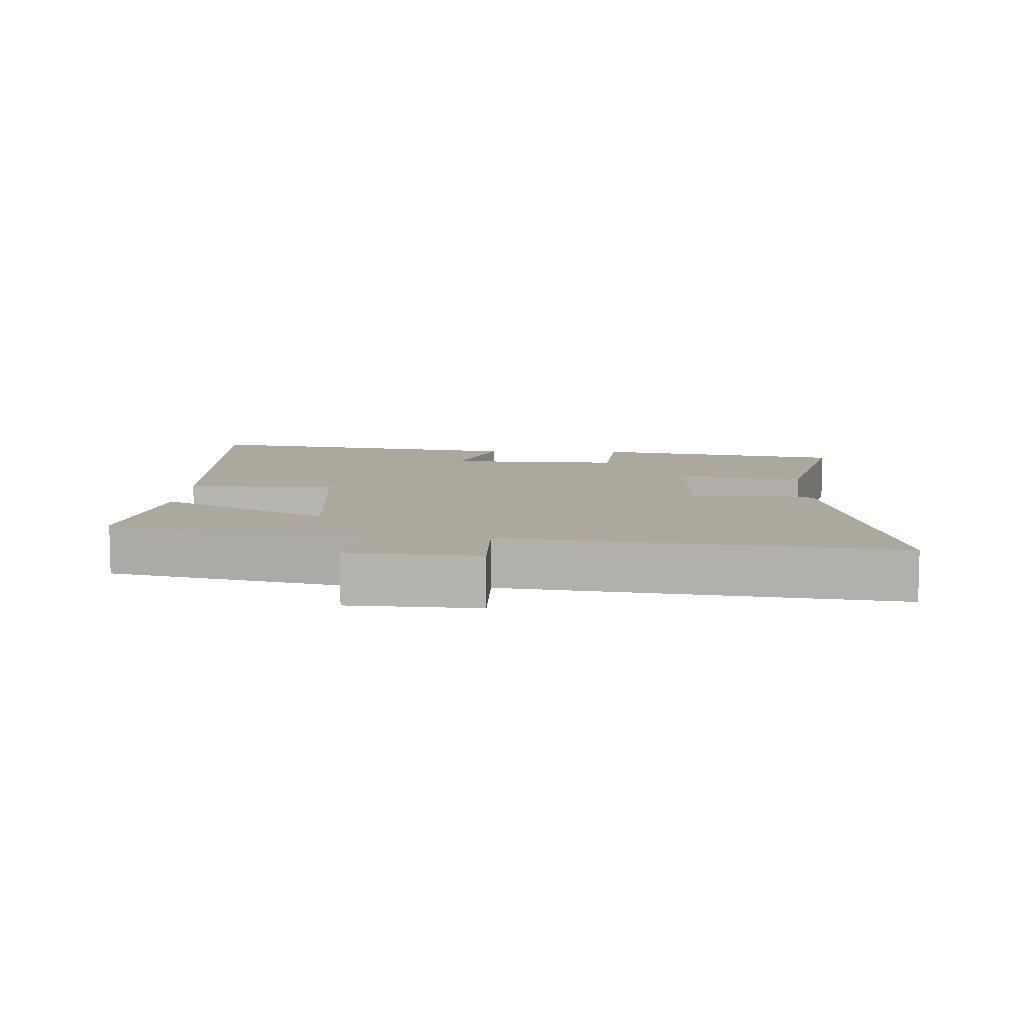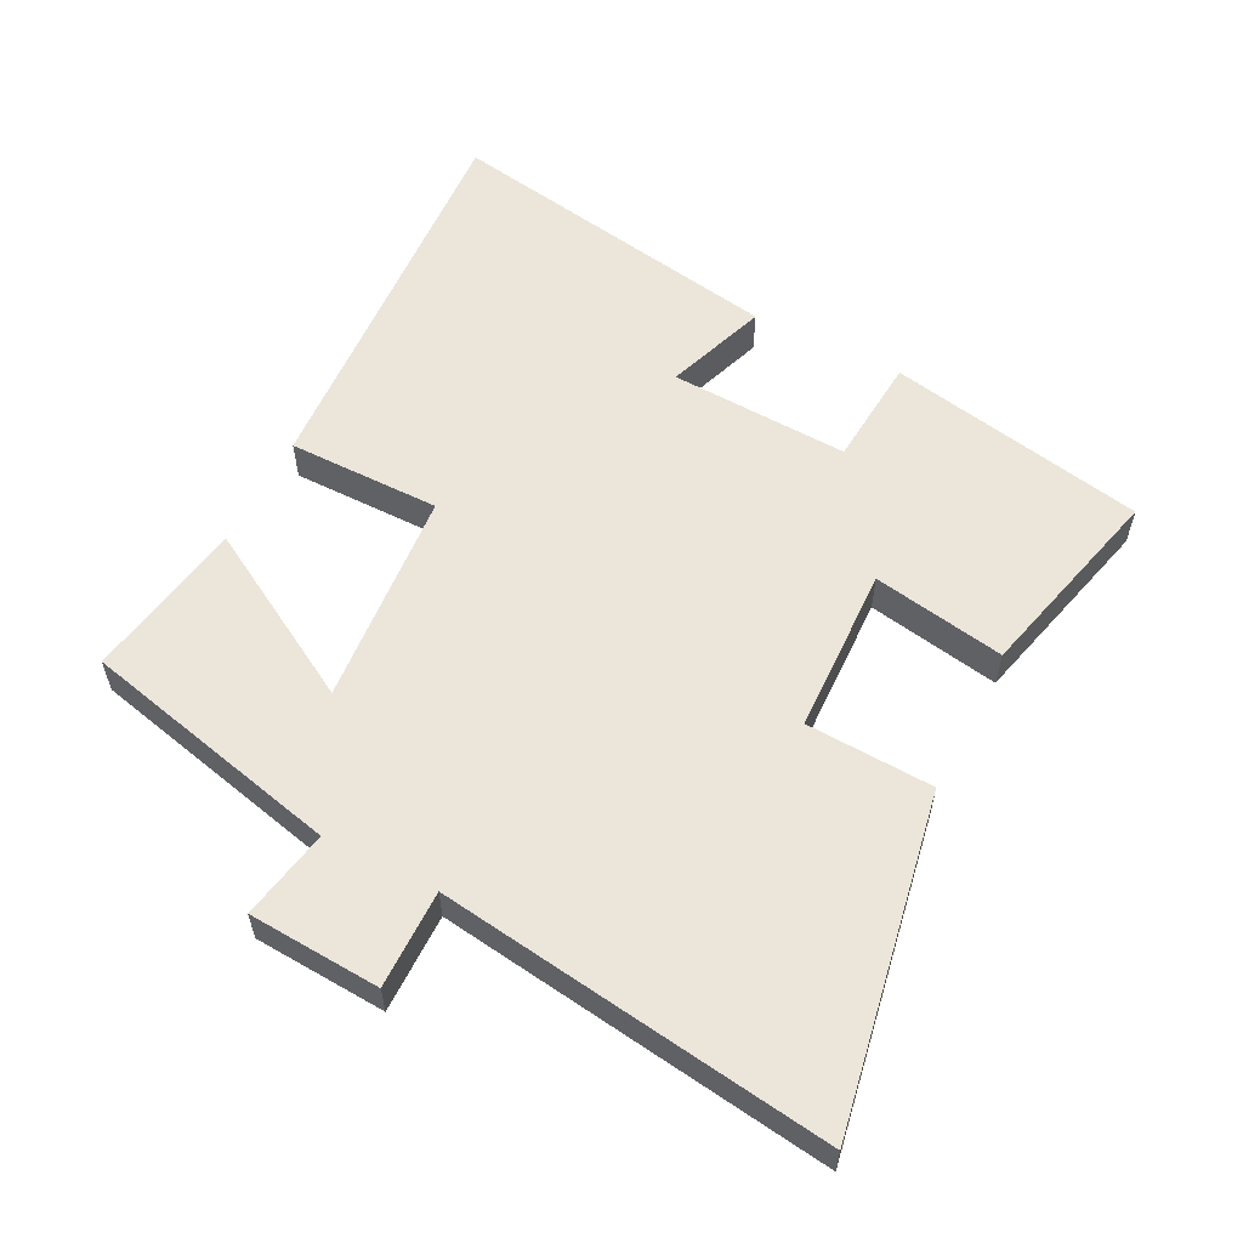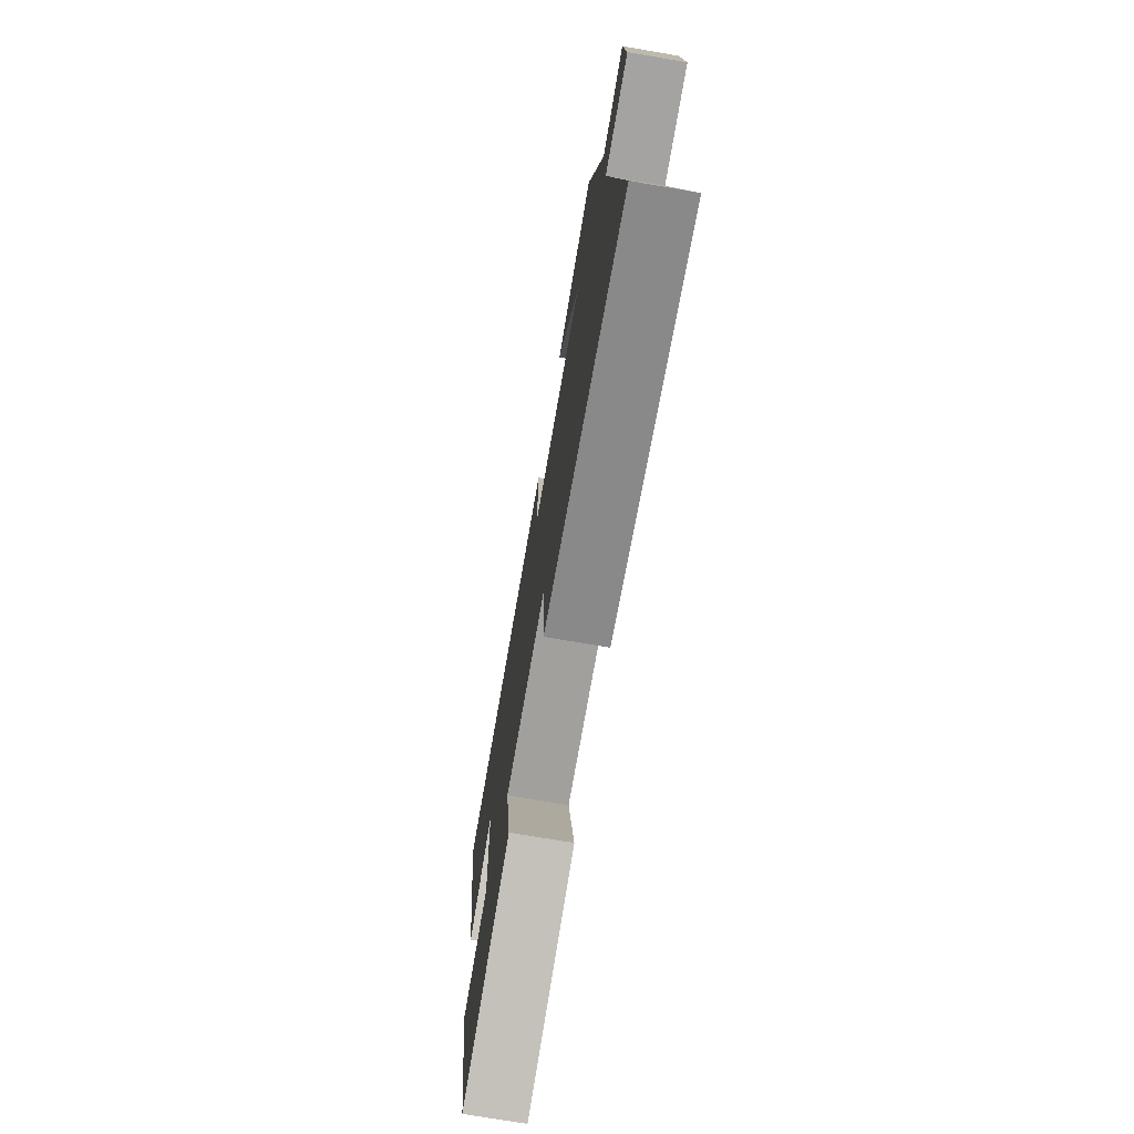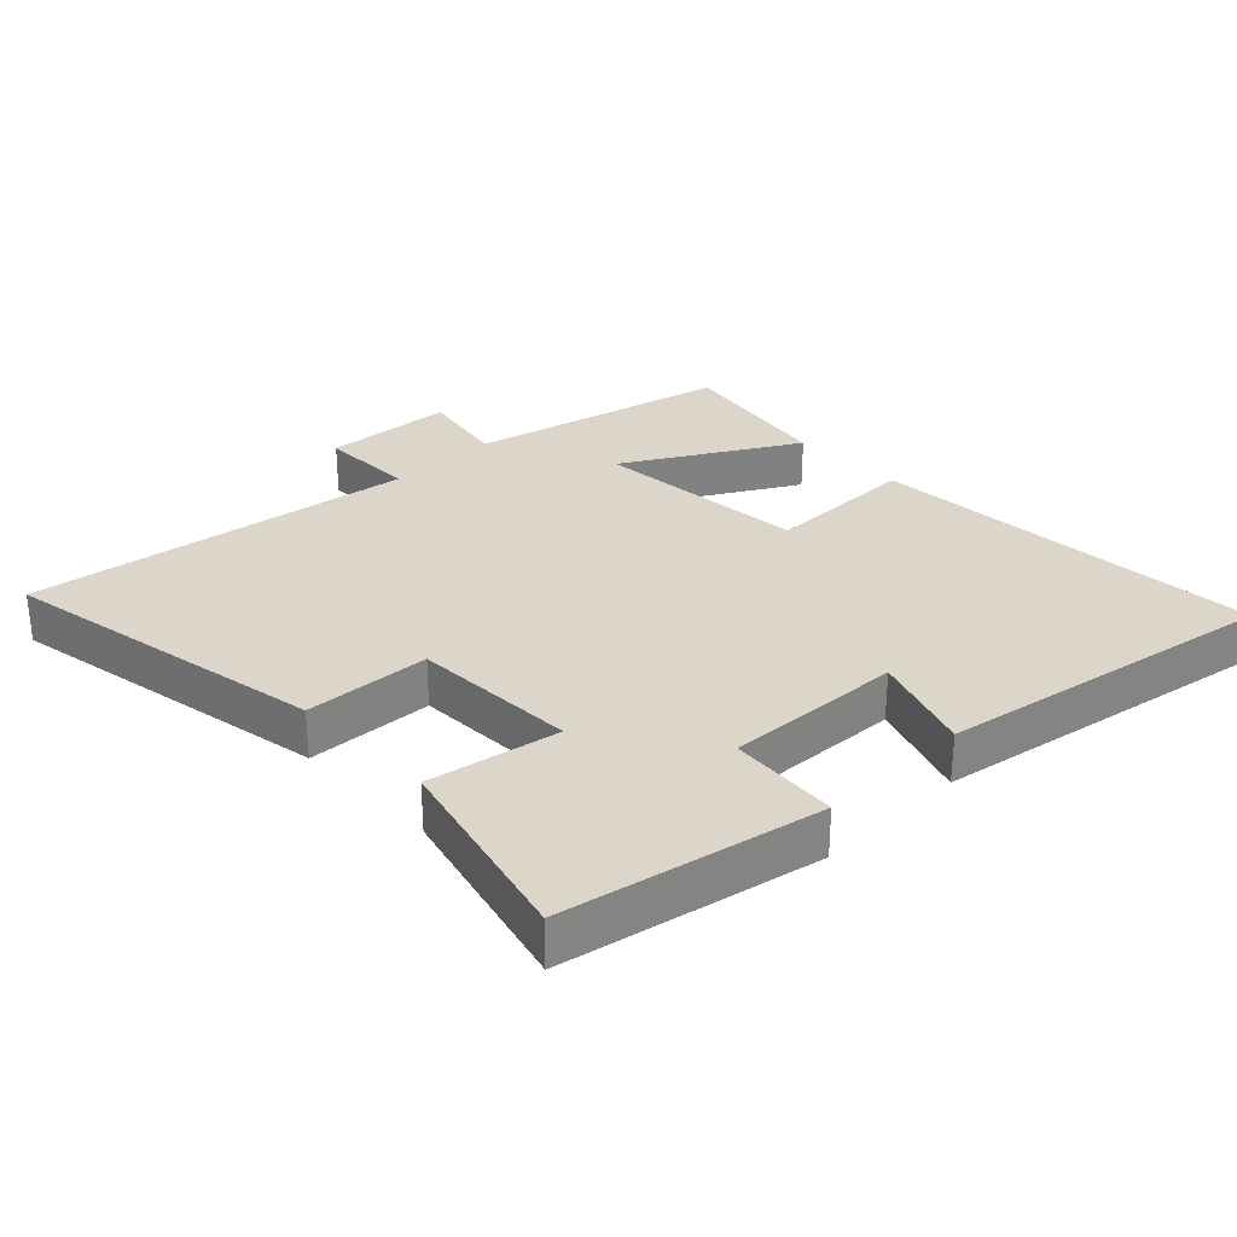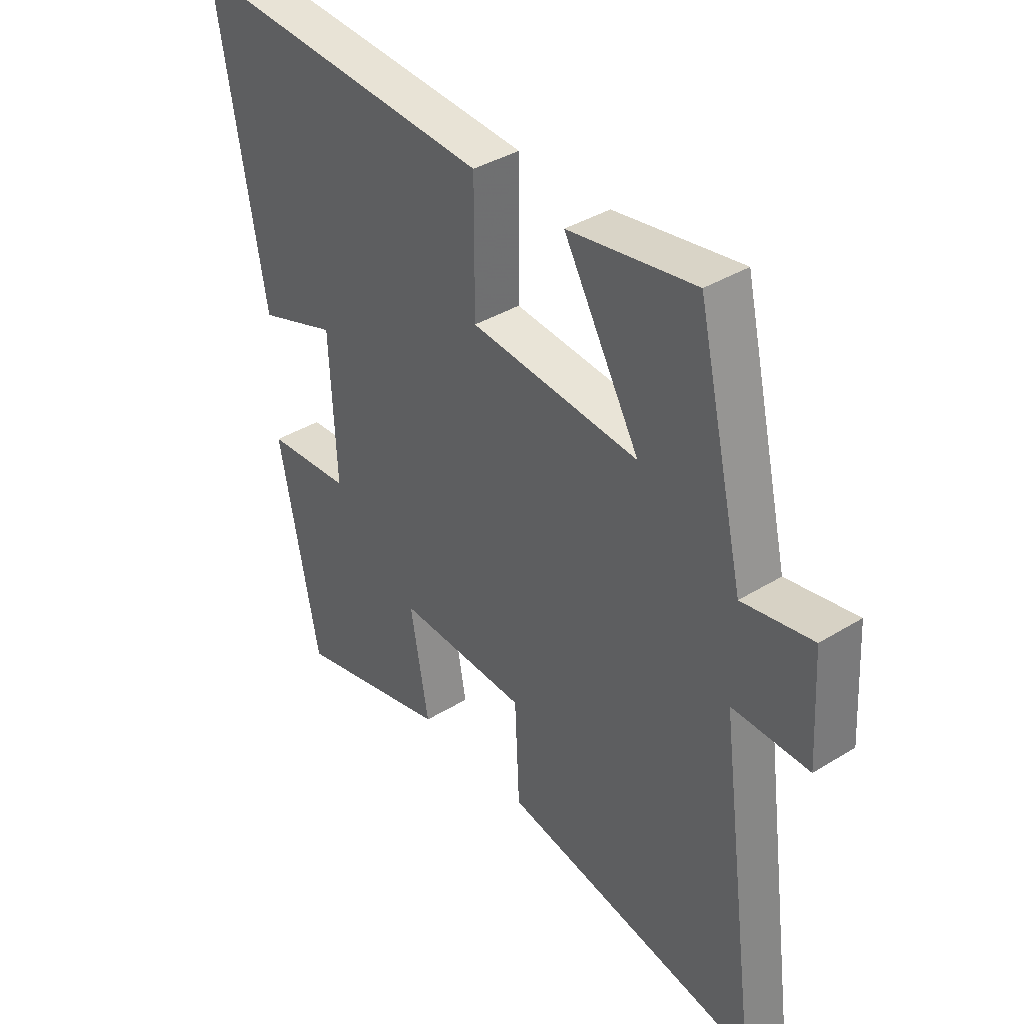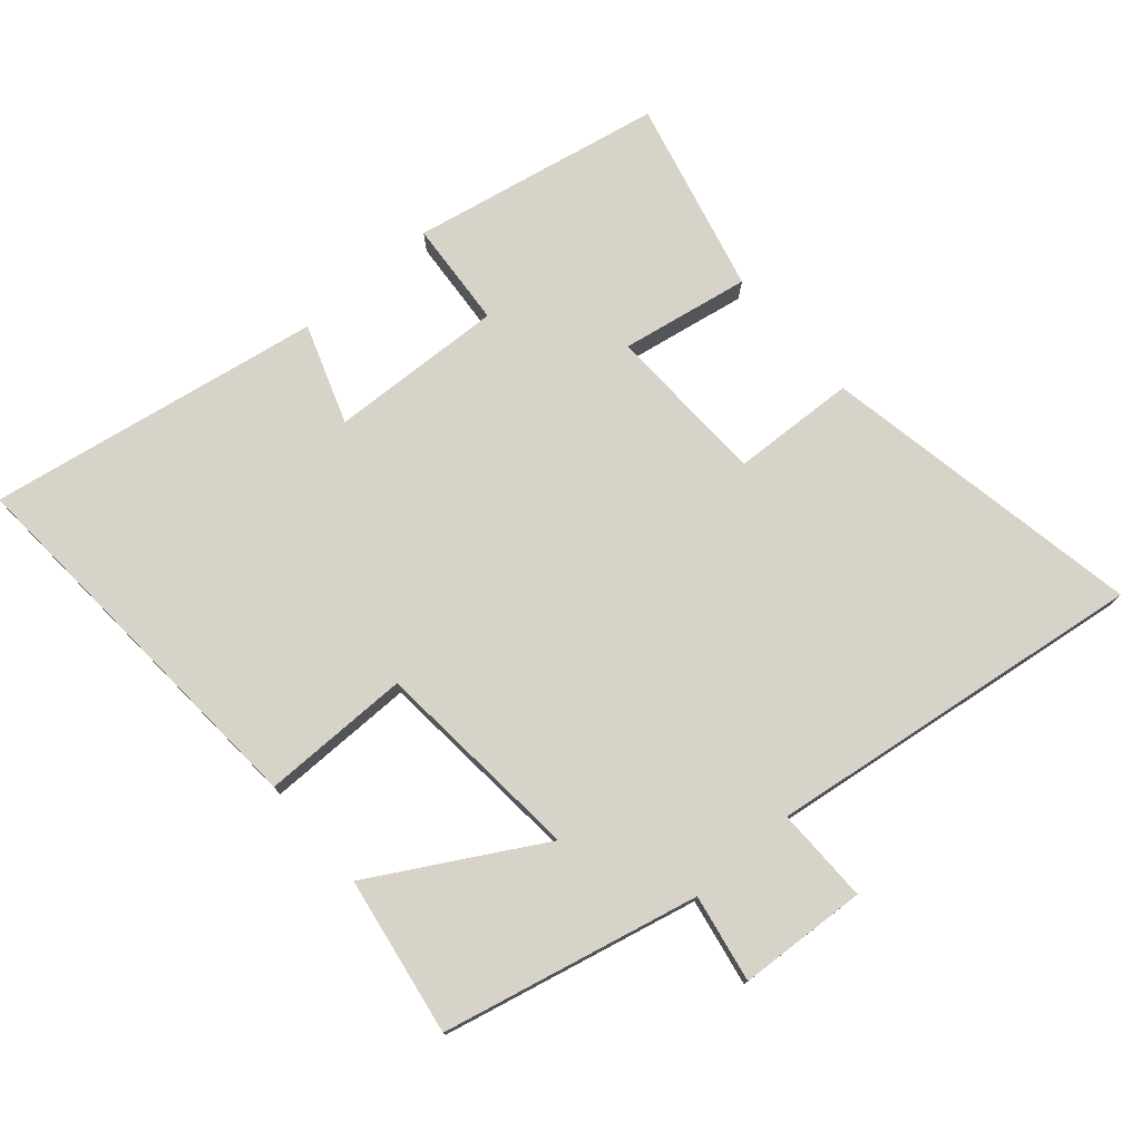
<metadata>
{"format":"obj","ext":"obj","renderer":"f3d","projection":"perspective","resolution":1024,"background":"white","views":[{"elev":8.6,"azim":92.2,"up":"+Y"},{"elev":57.4,"azim":117.0,"up":"+Y"},{"elev":-73.5,"azim":80.3,"up":"+Z"},{"elev":29.9,"azim":-134.1,"up":"+Y"},{"elev":38.2,"azim":52.0,"up":"+Z"},{"elev":76.0,"azim":48.9,"up":"+Y"}]}
</metadata>
<code>
v 0.579 0.07 -0.588
v 0.089 0.07 -0.5
v 0.08 0.07 -0.313
v -0.166 0.07 -0.305
v -0.131 0.07 -0.5
v -0.425 0.07 -0.574
v -0.5 0.07 -0.194
v -0.338 0.07 -0.181
v -0.35 0.07 0.083
v -0.5 0.07 0.03
v -0.588 0.07 0.535
v -0.003 0.07 0.5
v -0.003 0.07 0.275
v 0.315 0.07 0.249
v 0.171 0.07 0.5
v 0.41 0.07 0.54
v 0.5 0.07 0.155
v 0.632 0.07 0.18
v 0.644 0.07 -0.014
v 0.5 0.07 -0.013
v 0.579 0 -0.588
v 0.089 0 -0.5
v 0.08 0 -0.313
v -0.166 0 -0.305
v -0.131 0 -0.5
v -0.425 0 -0.574
v -0.5 0 -0.194
v -0.338 0 -0.181
v -0.35 0 0.083
v -0.5 0 0.03
v -0.588 0 0.535
v -0.003 0 0.5
v -0.003 0 0.275
v 0.315 0 0.249
v 0.171 0 0.5
v 0.41 0 0.54
v 0.5 0 0.155
v 0.632 0 0.18
v 0.644 0 -0.014
v 0.5 0 -0.013
f 17 18 19 20
f 16 17 20
f 15 16 20
f 14 15 20
f 13 14 20 1
f 11 12 13
f 10 11 13
f 9 10 13
f 8 9 13
f 6 7 8
f 5 6 8
f 4 5 8
f 3 4 8 13
f 1 2 3
f 1 3 13
f 40 39 38 37
f 40 37 36
f 40 36 35
f 40 35 34
f 21 40 34 33
f 33 32 31
f 33 31 30
f 33 30 29
f 33 29 28
f 28 27 26
f 28 26 25
f 28 25 24
f 33 28 24 23
f 23 22 21
f 33 23 21
f 1 21 22 2
f 2 22 23 3
f 3 23 24 4
f 4 24 25 5
f 5 25 26 6
f 6 26 27 7
f 7 27 28 8
f 8 28 29 9
f 9 29 30 10
f 10 30 31 11
f 11 31 32 12
f 12 32 33 13
f 13 33 34 14
f 14 34 35 15
f 15 35 36 16
f 16 36 37 17
f 17 37 38 18
f 18 38 39 19
f 19 39 40 20
f 20 40 21 1

</code>
